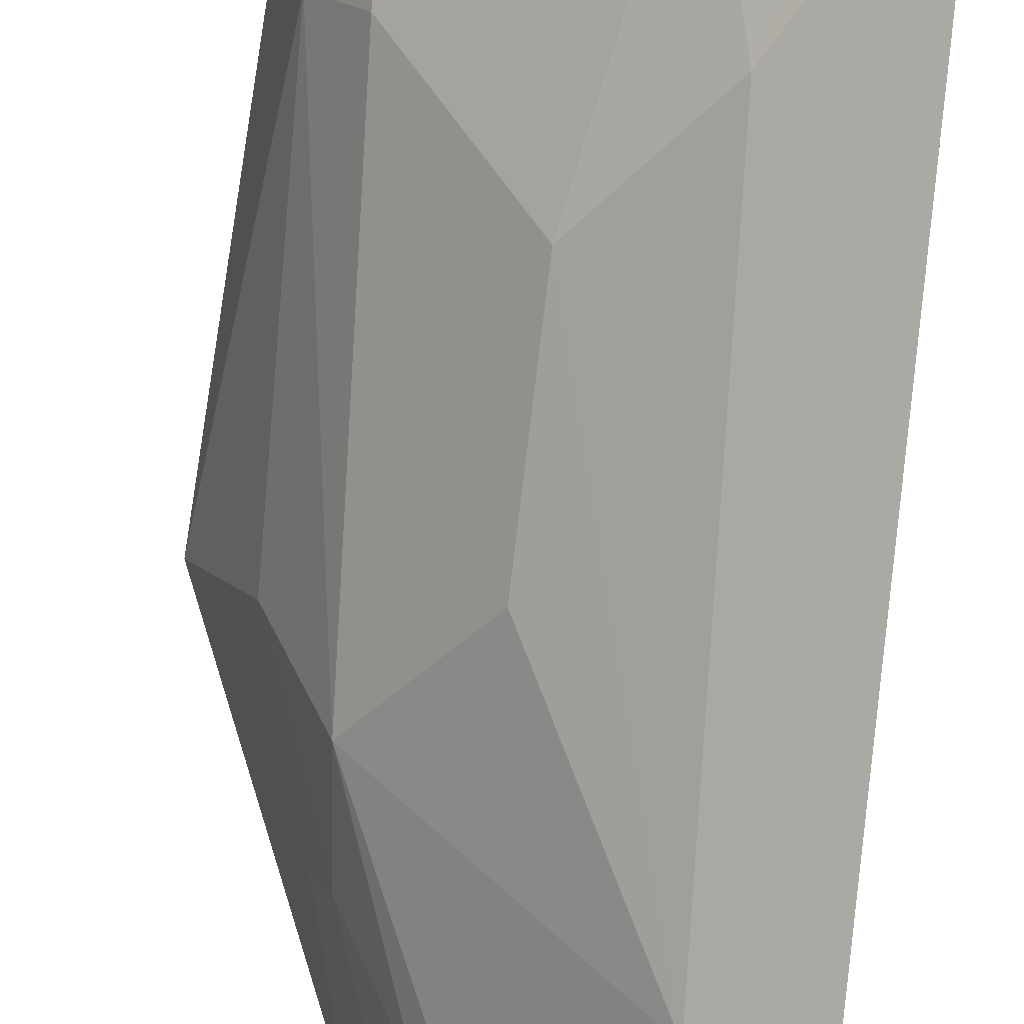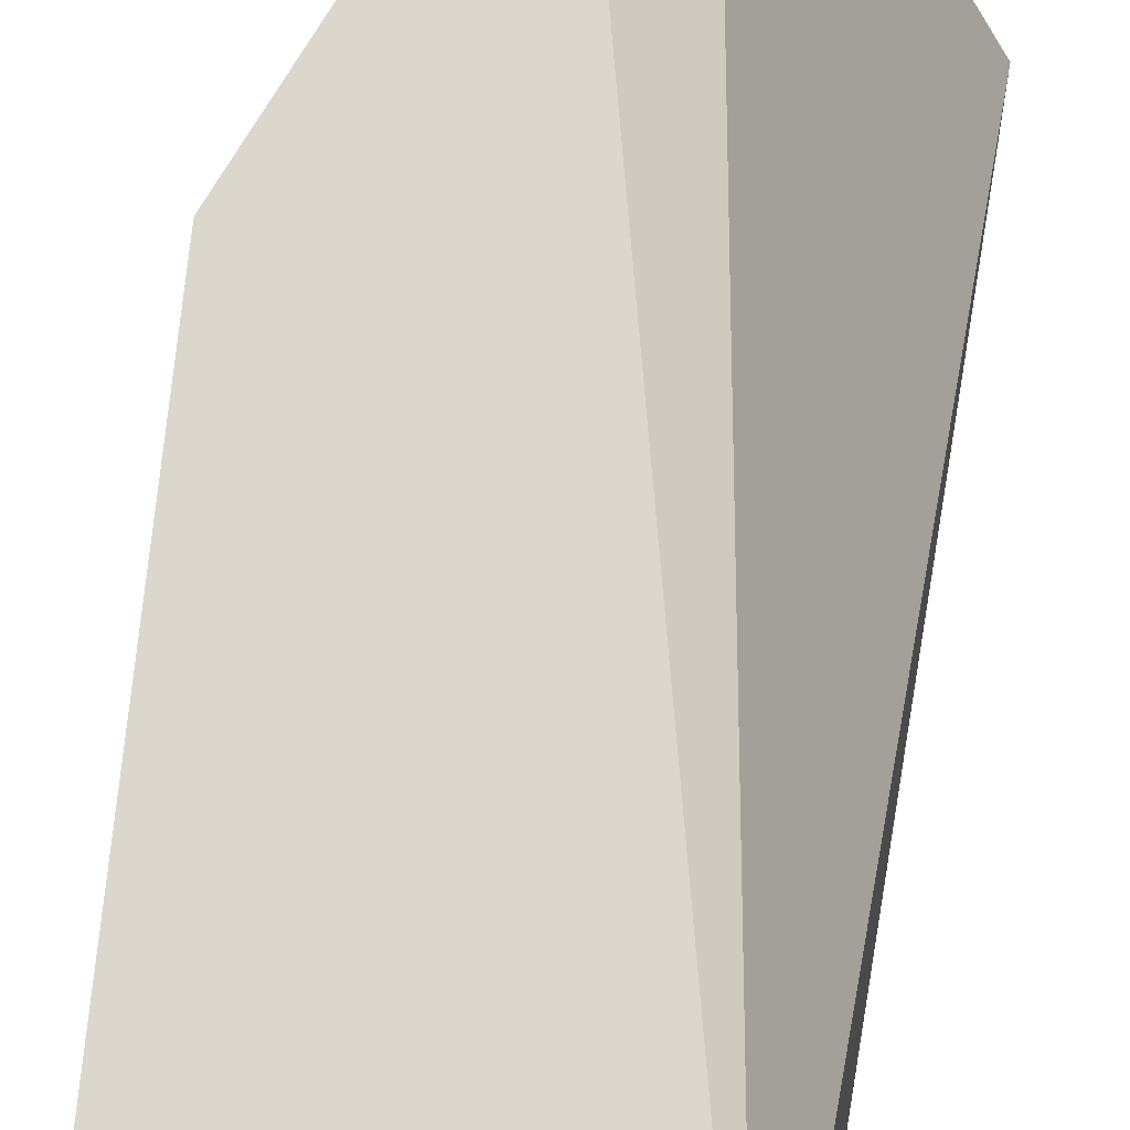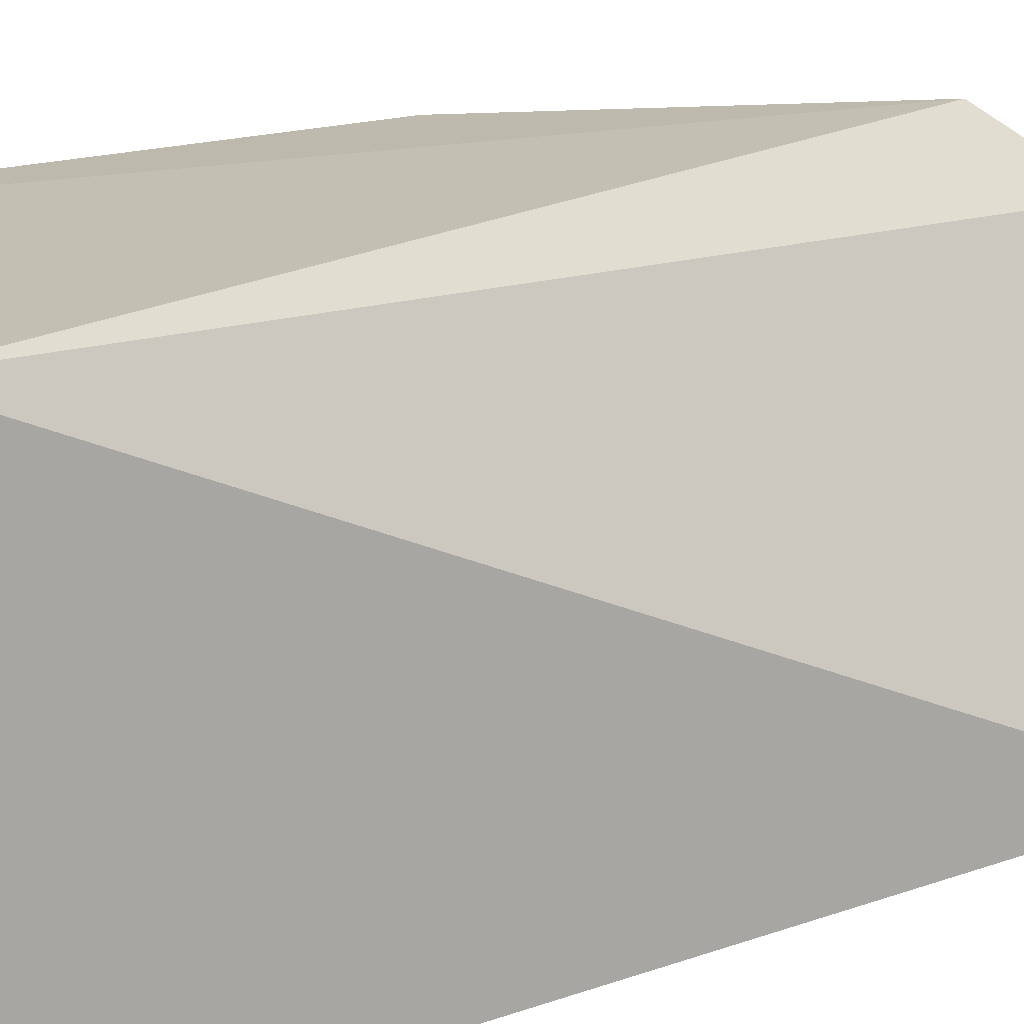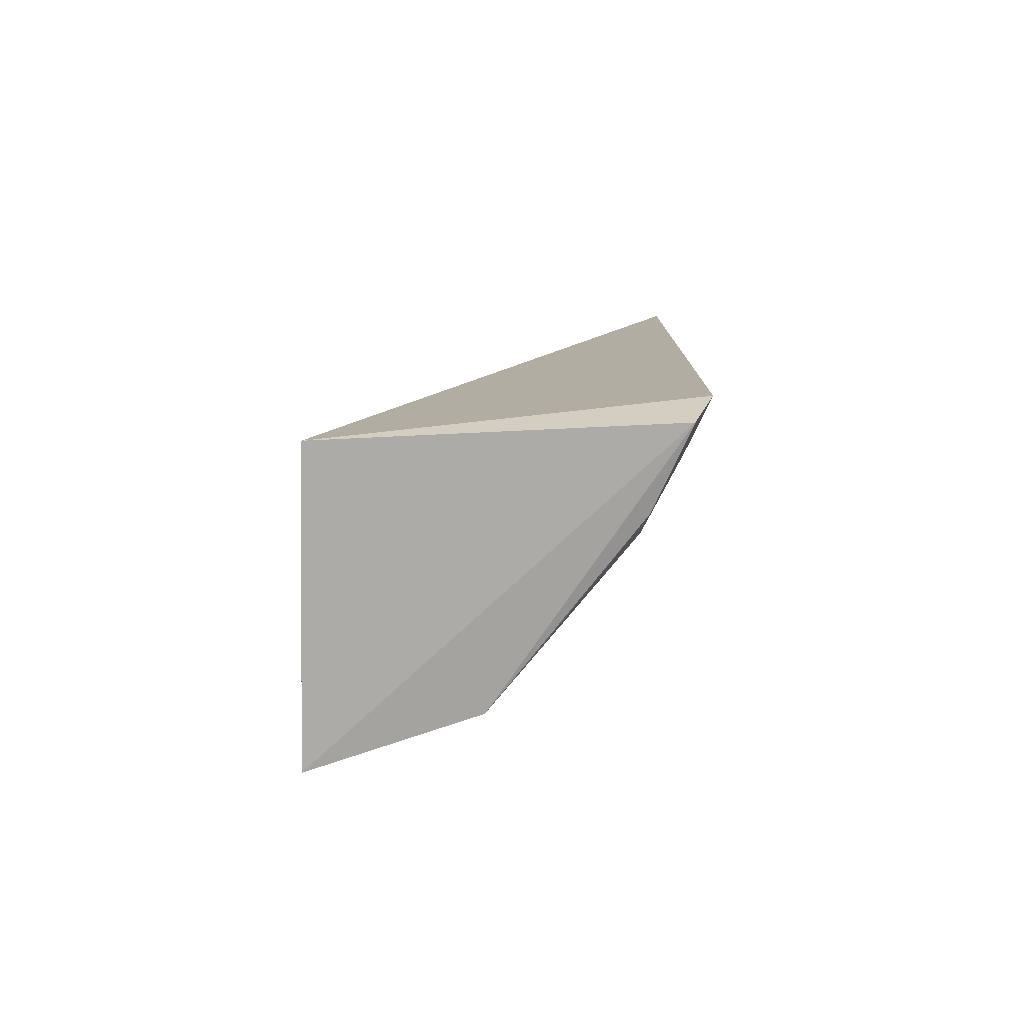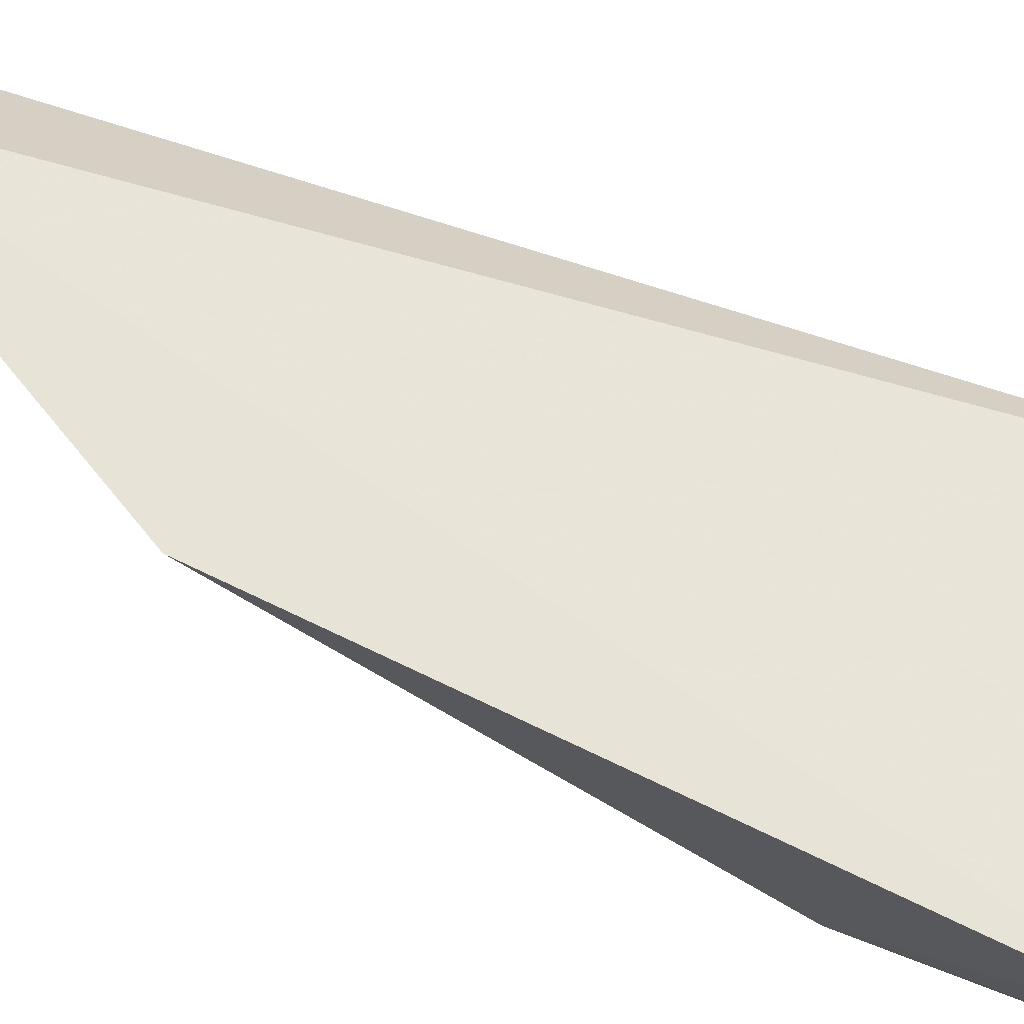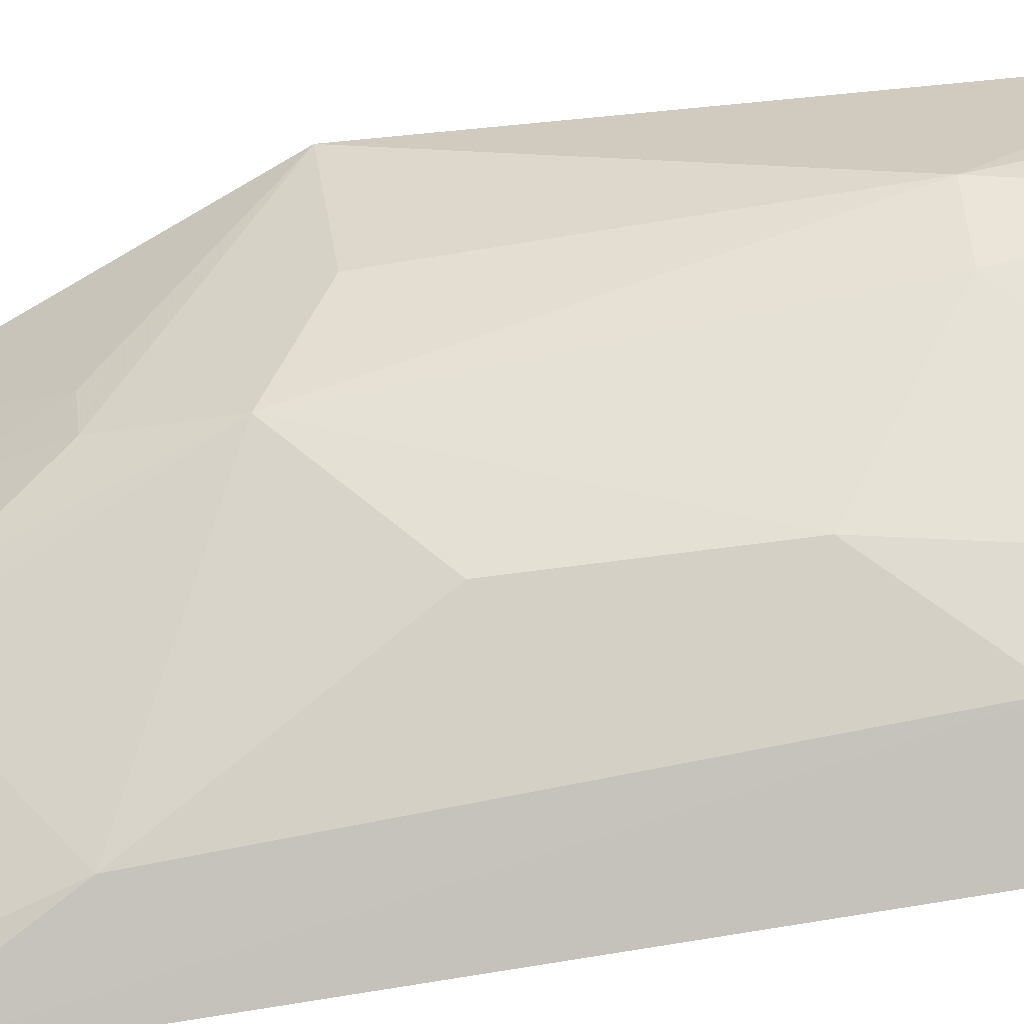
<metadata>
{"format":"obj","ext":"obj","renderer":"f3d","projection":"perspective","resolution":1024,"background":"white","views":[{"elev":-77.6,"azim":-4.9,"up":"+Z"},{"elev":74.6,"azim":9.8,"up":"+Z"},{"elev":15.8,"azim":50.7,"up":"+Z"},{"elev":-78.7,"azim":91.4,"up":"+Y"},{"elev":63.2,"azim":-58.3,"up":"+Z"},{"elev":-75.1,"azim":-80.6,"up":"+Z"}]}
</metadata>
<code>
v -0.2556 -0.1066 0.1439
v -0.249 -0.08834 0.03568
v -0.2495 0.1465 0.03286
v -0.306 0.1757 0.1234
v -0.3469 -0.1026 0.1485
v -0.2535 -0.1056 0.04206
v -0.3231 0.1542 0.1413
v -0.3293 0.07127 0.07884
v -0.3021 -0.01399 0.05458
v -0.3588 0.0594 0.1442
v -0.3112 0.1259 0.07641
v -0.2724 0.1027 0.03916
v -0.2865 -0.08591 0.05534
v -0.3436 -0.04368 0.1037
v -0.3197 0.1304 0.1029
v -0.289 0.1737 0.08252
v -0.3277 0.1001 0.09012
v -0.304 0.04157 0.05544
v -0.2763 -0.04333 0.0418
v -0.3029 0.1331 0.06934
v -0.2778 -0.1028 0.05381
v -0.3322 -0.04303 0.08498
v -0.3438 0.05618 0.1059
v -0.3016 0.1438 0.07418
v -0.332 0.1011 0.1035
v -0.2595 0.147 0.03912
v -0.332 -0.1008 0.09868
v -0.2612 -0.08695 0.04156
v -0.3424 -0.08623 0.1196
v -0.3166 -0.1005 0.08524
f 1 2 3
f 1 3 4
f 6 2 1
f 6 1 5
f 7 5 1
f 7 1 4
f 10 5 7
f 14 5 10
f 15 7 4
f 15 4 11
f 16 4 3
f 17 11 8
f 17 15 11
f 18 12 9
f 18 9 8
f 18 8 12
f 19 12 3
f 19 3 2
f 19 9 12
f 19 13 9
f 20 12 8
f 20 8 11
f 22 14 8
f 22 8 9
f 22 9 13
f 23 14 10
f 23 8 14
f 23 17 8
f 23 10 17
f 24 11 4
f 24 4 16
f 24 20 11
f 25 17 10
f 25 10 7
f 25 7 15
f 25 15 17
f 26 3 12
f 26 12 20
f 26 20 24
f 26 24 16
f 26 16 3
f 27 21 6
f 27 6 5
f 27 14 22
f 27 22 13
f 28 19 2
f 28 2 6
f 28 6 21
f 28 21 13
f 28 13 19
f 29 27 5
f 29 5 14
f 29 14 27
f 30 27 13
f 30 13 21
f 30 21 27

</code>
